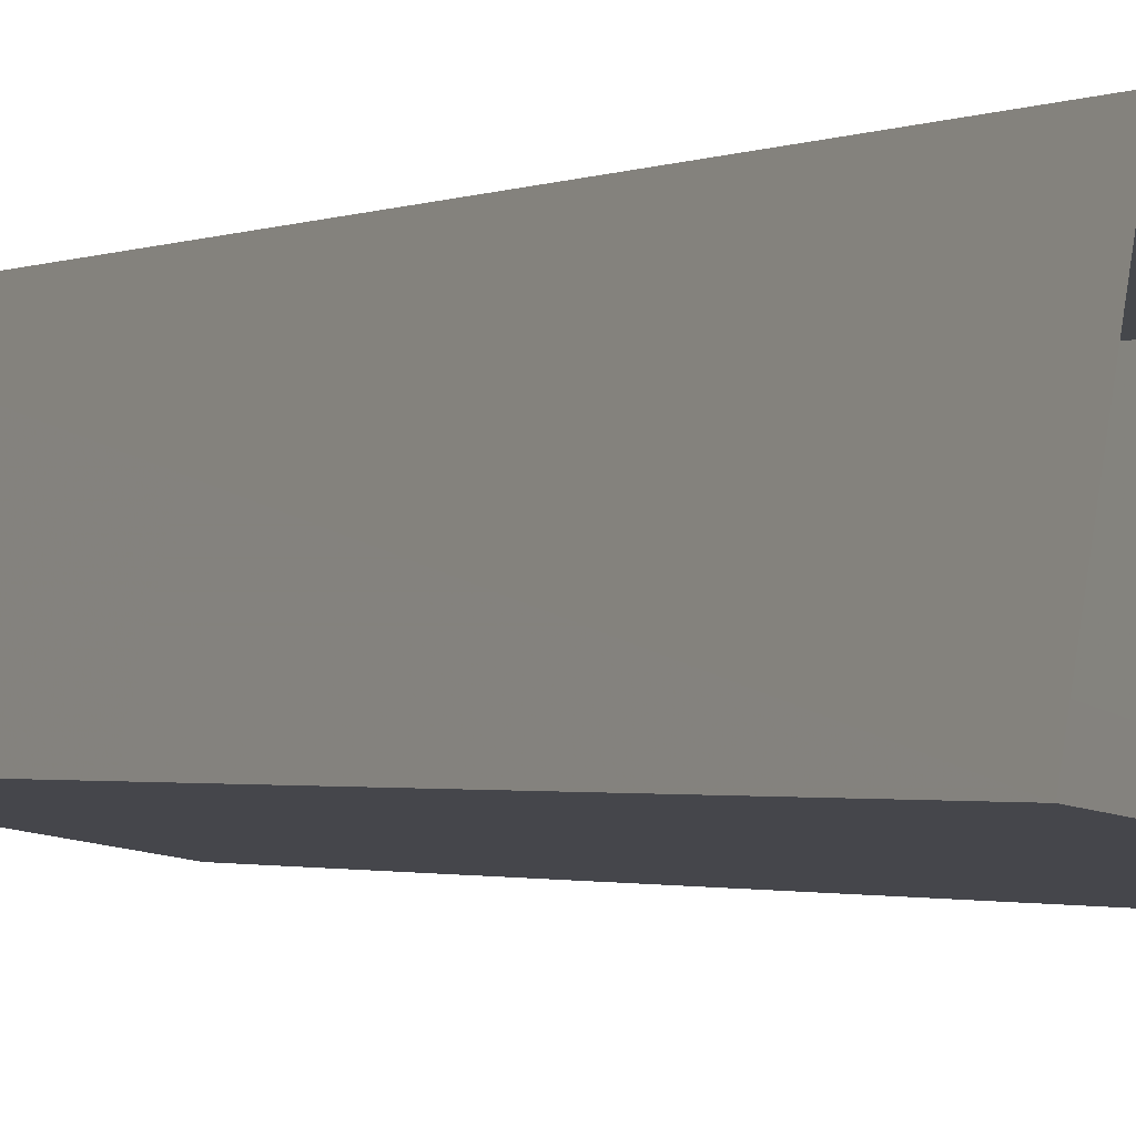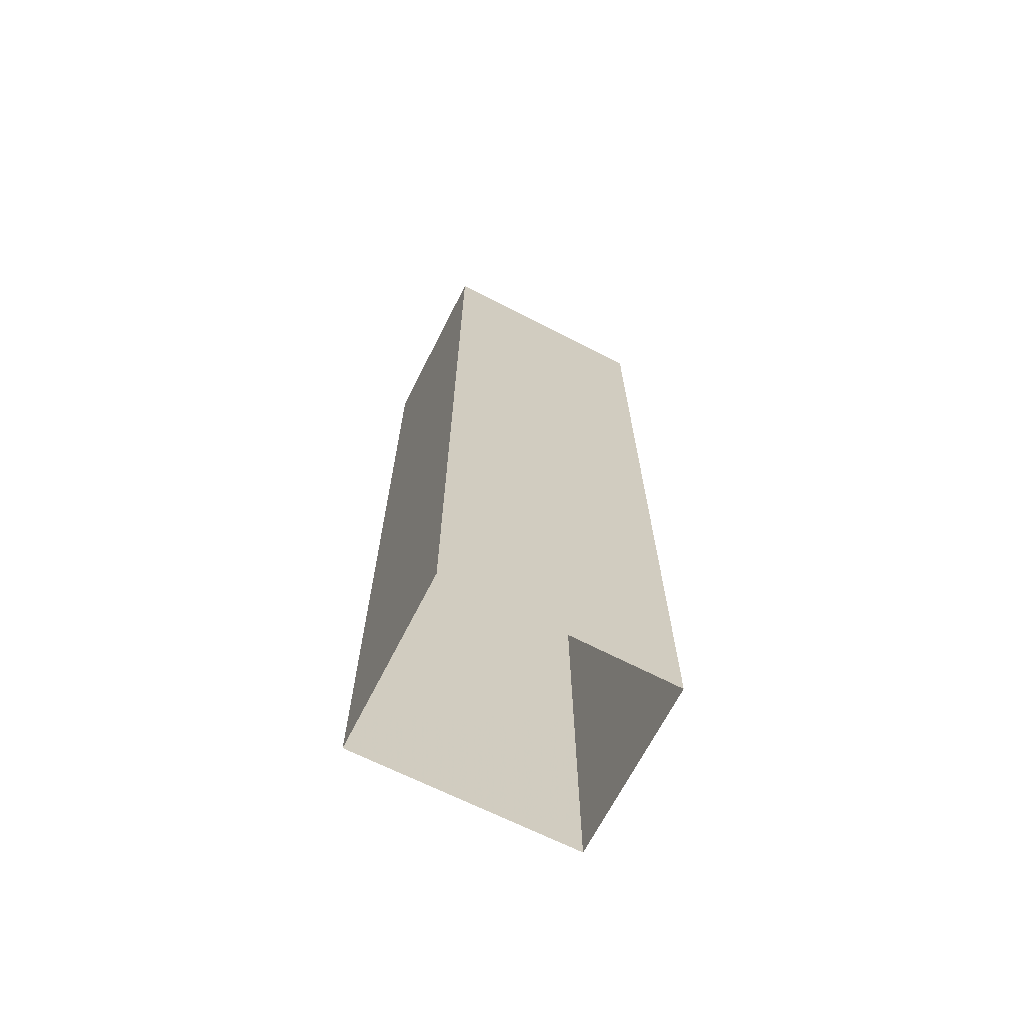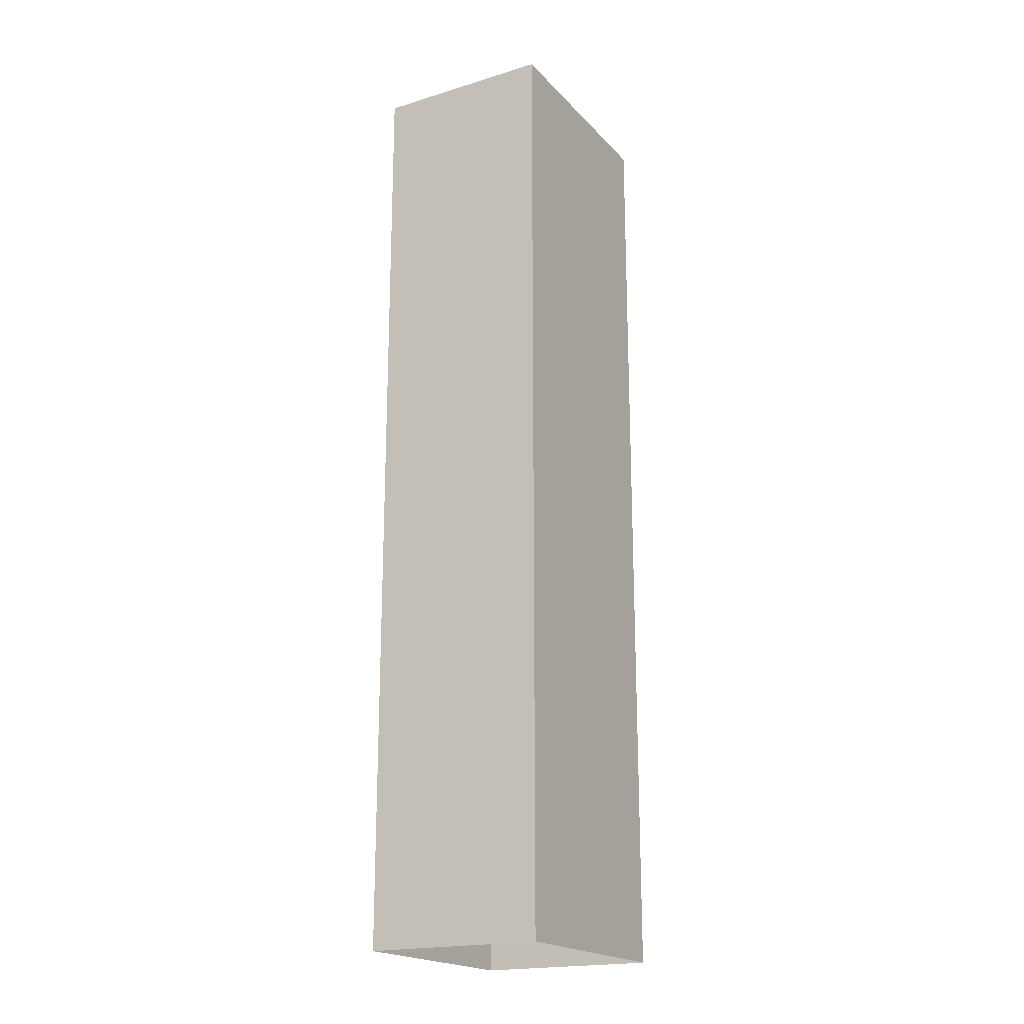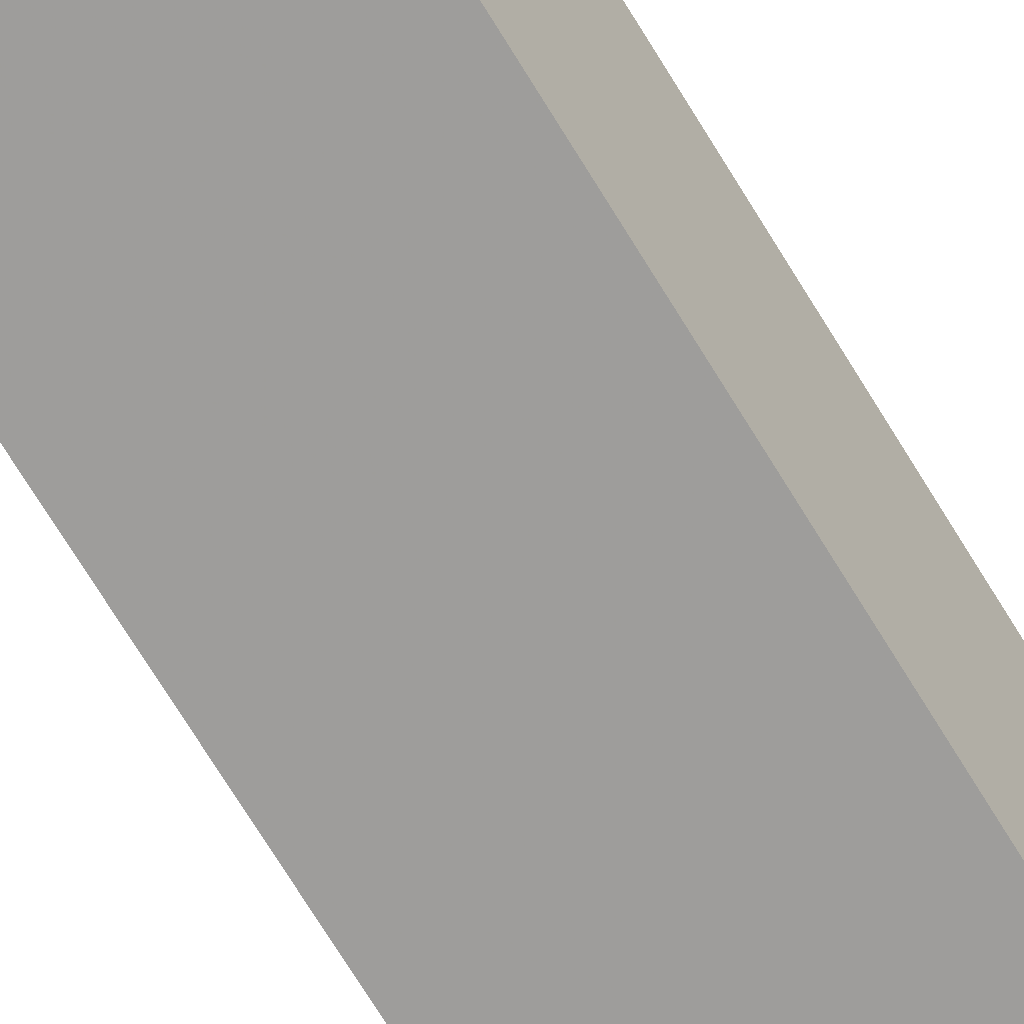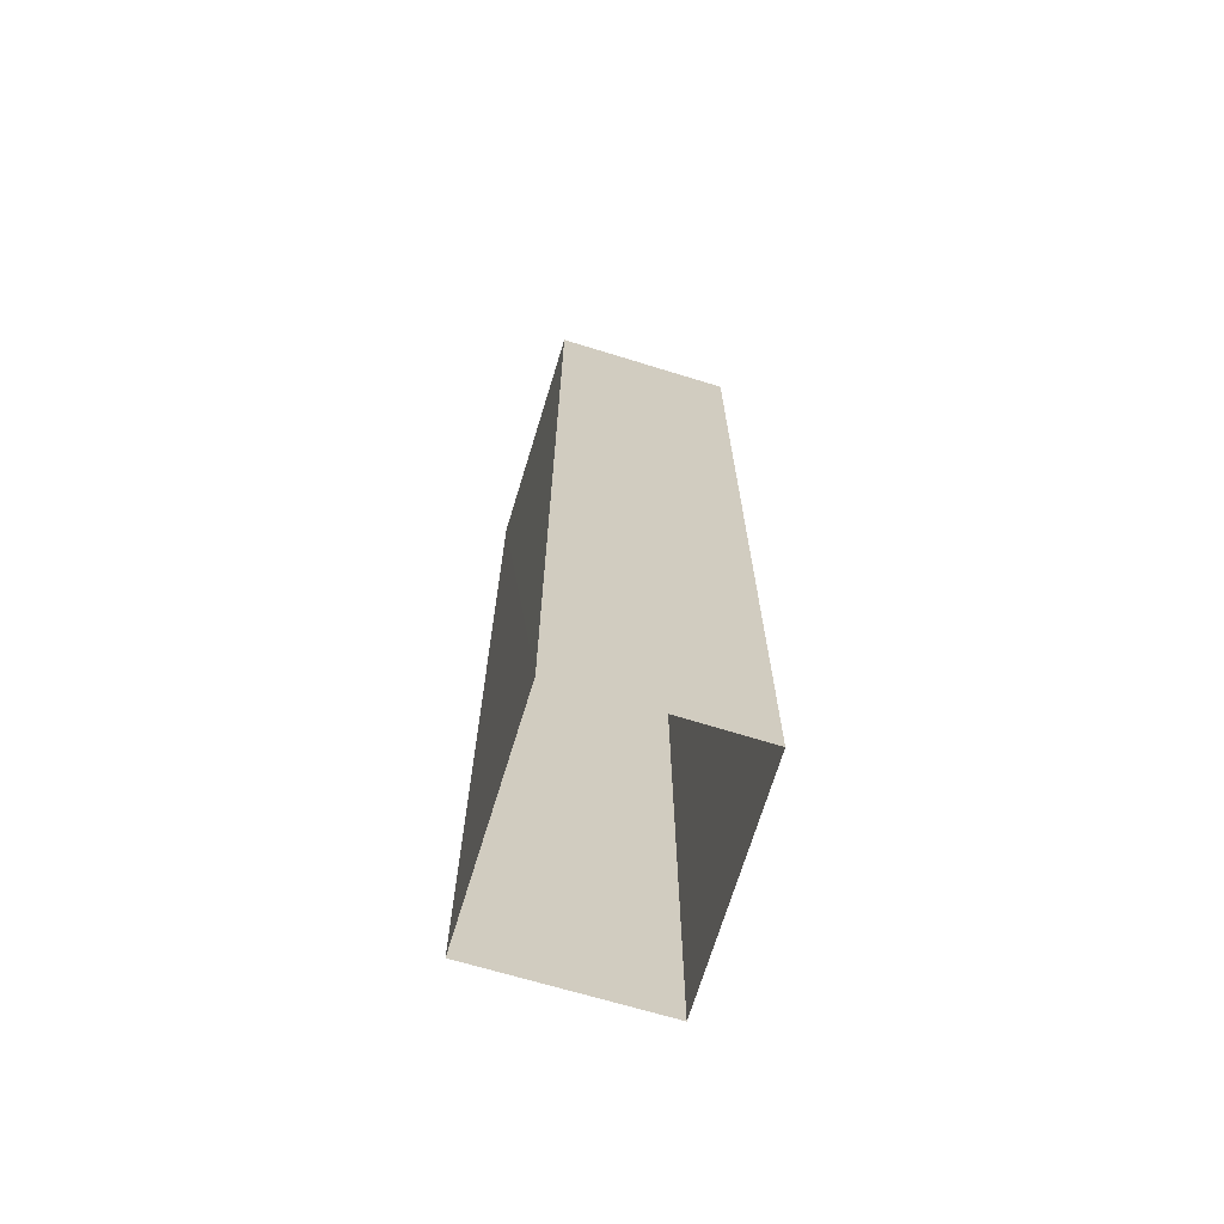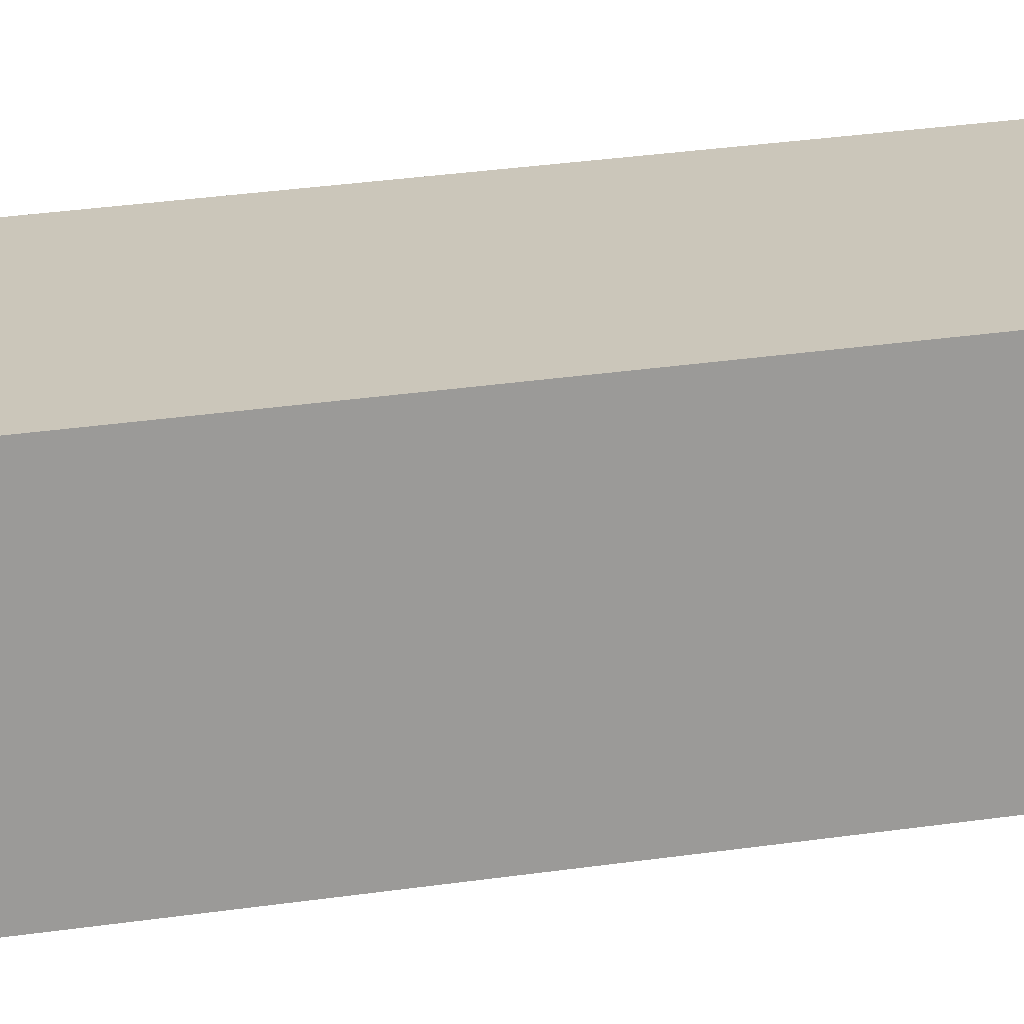
<metadata>
{"format":"obj","ext":"obj","renderer":"f3d","projection":"perspective","resolution":1024,"background":"white","views":[{"elev":-1.4,"azim":150.6,"up":"+Y"},{"elev":-68.6,"azim":-17.3,"up":"+Z"},{"elev":-19.7,"azim":-51.1,"up":"+Z"},{"elev":-76.8,"azim":-147.9,"up":"+Y"},{"elev":-68.8,"azim":-97.3,"up":"+Z"},{"elev":30.5,"azim":78.0,"up":"+Y"}]}
</metadata>
<code>
v 1.242e+05 7.854e+05 18.97
v 1.242e+05 7.854e+05 18.97
v 1.242e+05 7.854e+05 18.97
v 1.242e+05 7.854e+05 18.97
v 1.242e+05 7.854e+05 49.99
v 1.242e+05 7.854e+05 49.99
v 1.242e+05 7.854e+05 49.99
v 1.242e+05 7.854e+05 49.99
v 1.242e+05 7.854e+05 50.24
v 1.242e+05 7.854e+05 50.24
v 1.242e+05 7.854e+05 50.24
v 1.242e+05 7.854e+05 50.24
v 1.242e+05 7.854e+05 50.24
v 1.242e+05 7.854e+05 50.24
v 1.242e+05 7.854e+05 50.24
v 1.242e+05 7.854e+05 50.24
f 1 2 3
f 1 4 2
f 5 6 7
f 5 8 6
f 9 10 11
f 9 12 10
f 11 13 9
f 14 10 15
f 13 14 15
f 15 10 12
f 9 13 16
f 15 16 13
f 16 5 7
f 9 16 7
f 12 7 6
f 12 9 7
f 15 6 8
f 15 12 6
f 16 8 5
f 16 15 8
f 11 1 3
f 11 10 1
f 14 4 1
f 10 14 1
f 13 2 4
f 14 13 4
f 13 3 2
f 13 11 3

</code>
